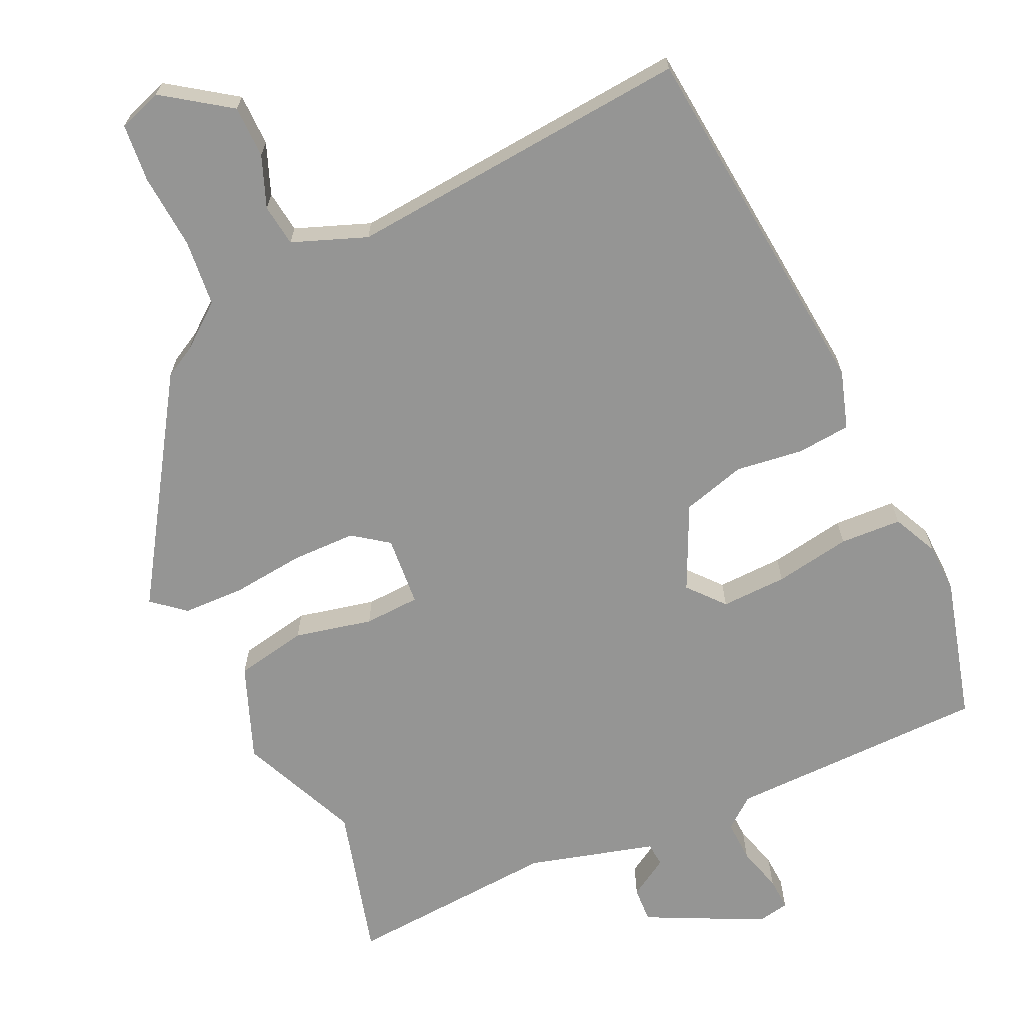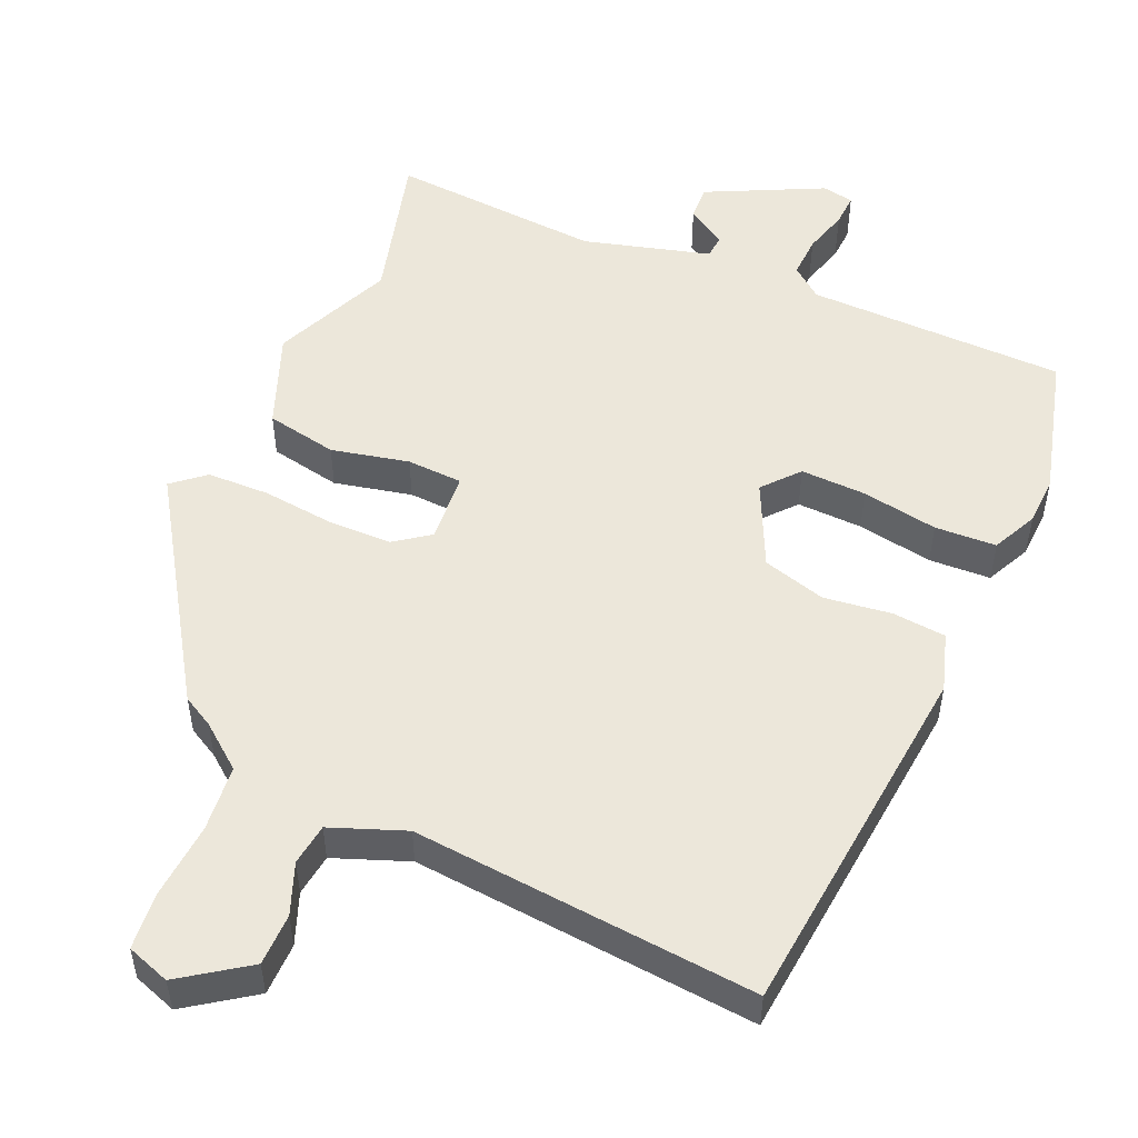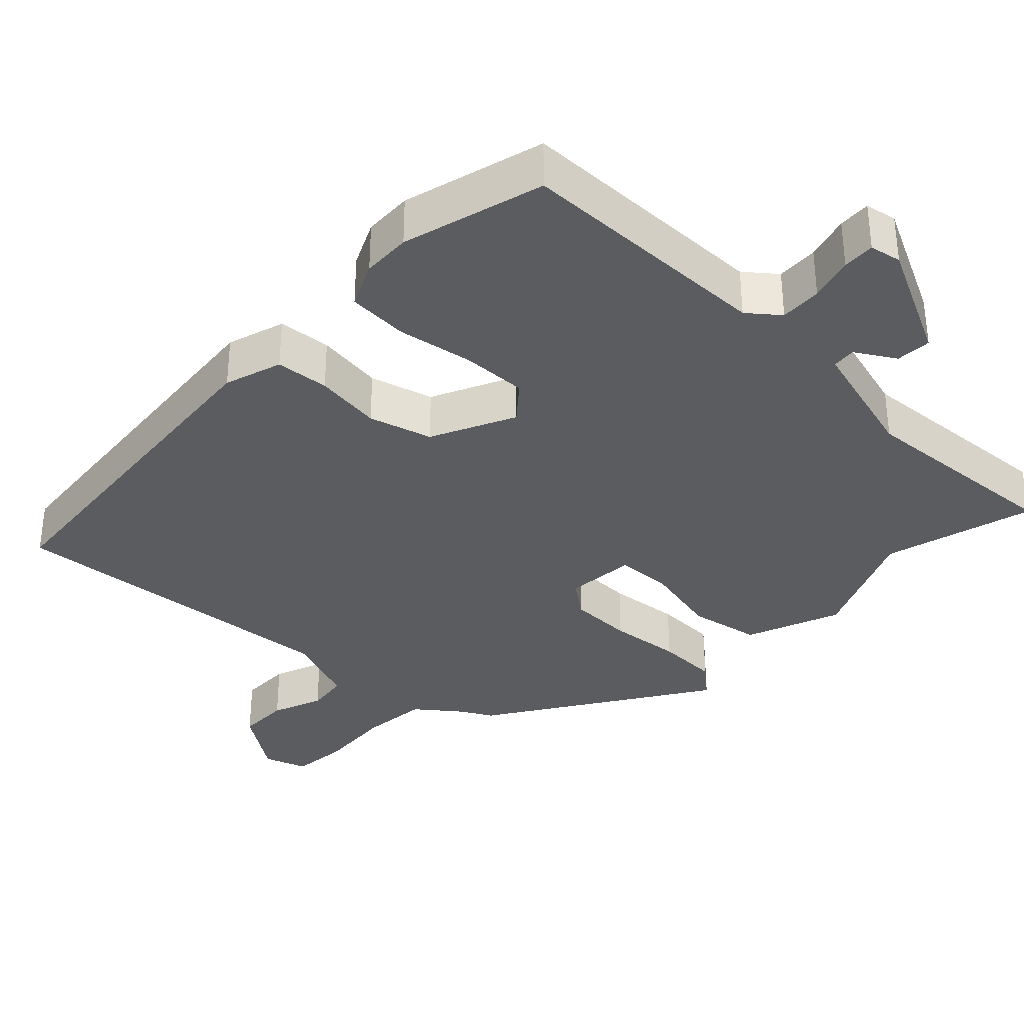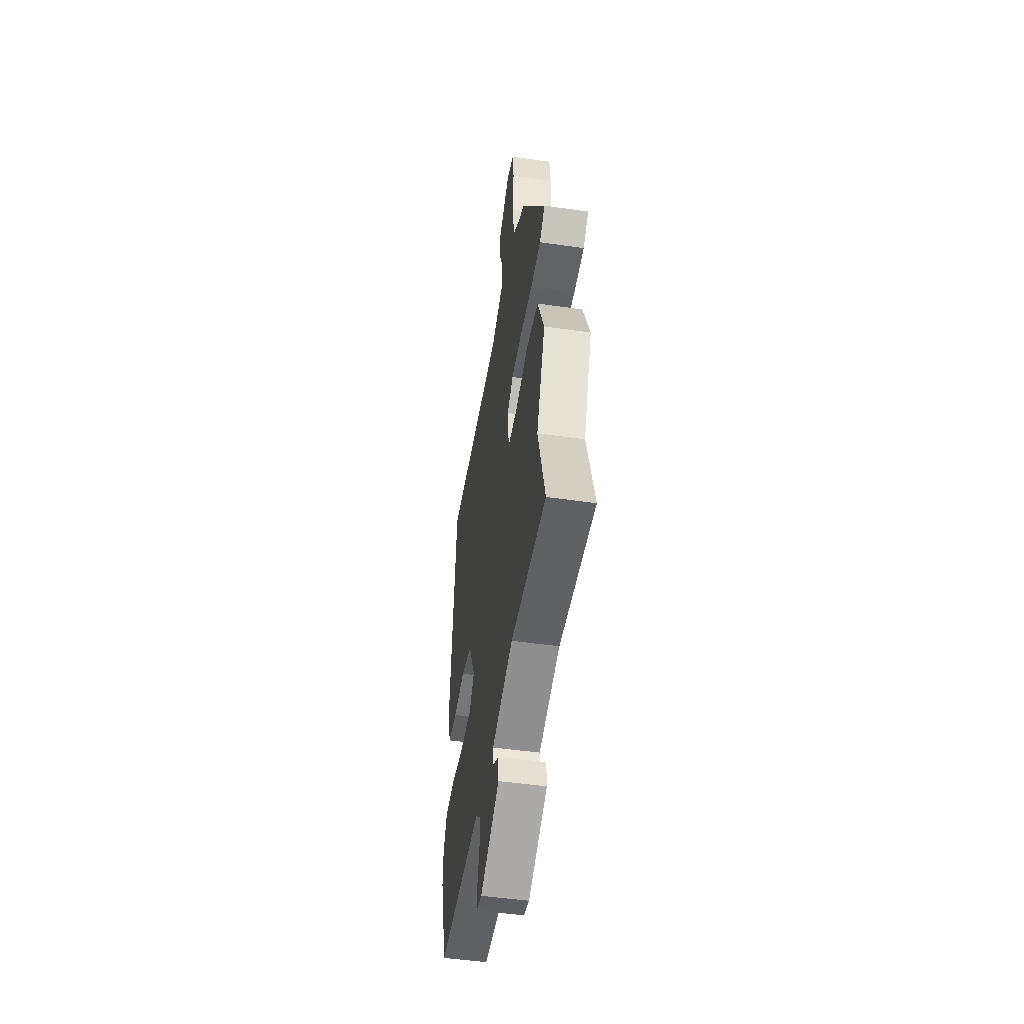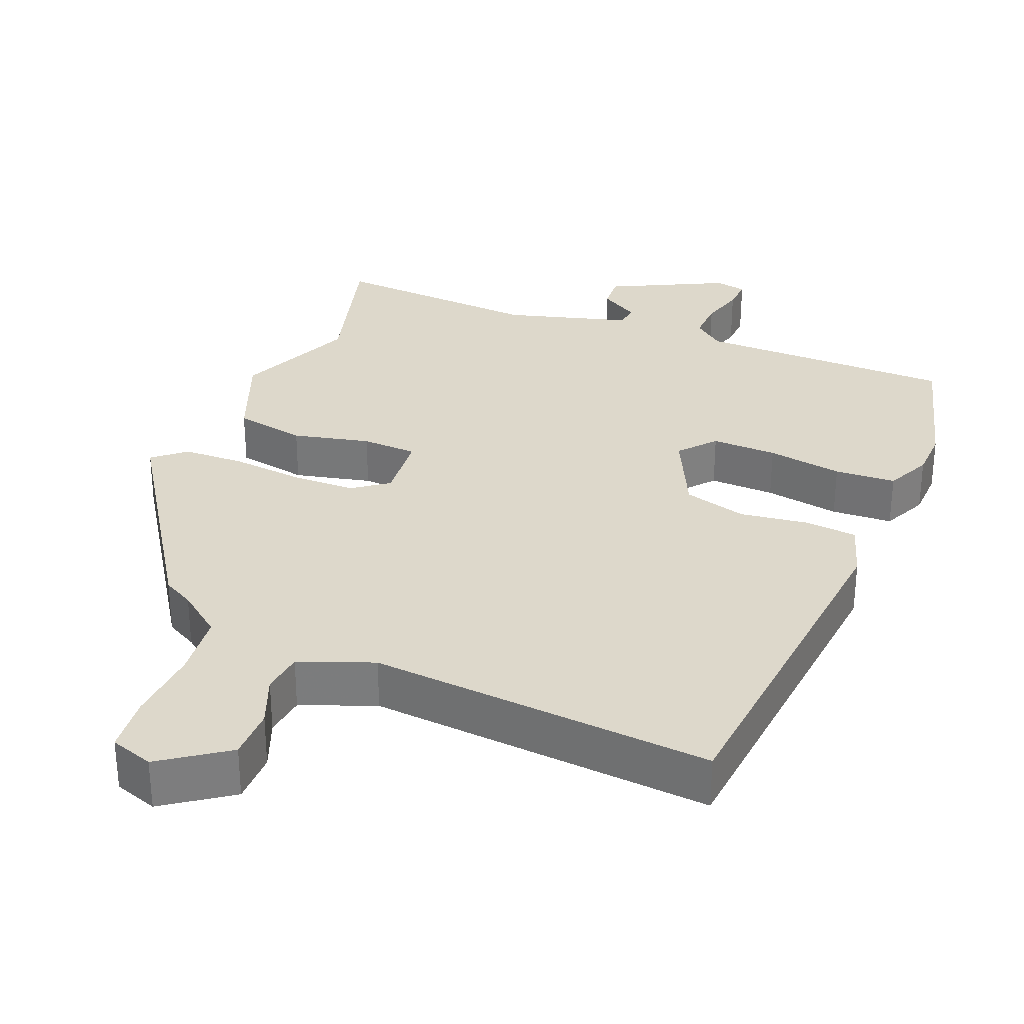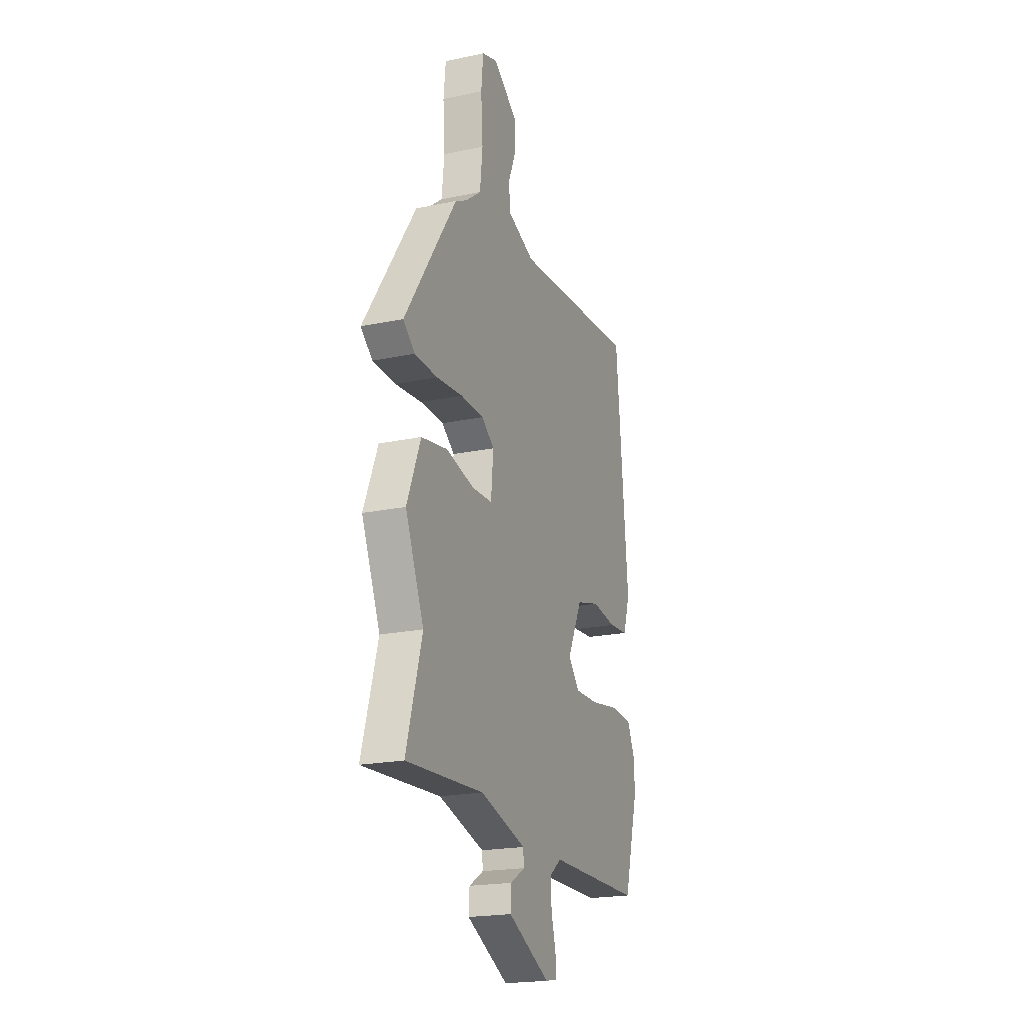
<metadata>
{"format":"obj","ext":"obj","renderer":"f3d","projection":"perspective","resolution":1024,"background":"white","views":[{"elev":-67.4,"azim":25.4,"up":"+Y"},{"elev":51.8,"azim":24.2,"up":"+Y"},{"elev":-34.8,"azim":136.6,"up":"+Y"},{"elev":-49.0,"azim":-99.1,"up":"+Z"},{"elev":31.2,"azim":22.3,"up":"+Y"},{"elev":-20.5,"azim":-68.9,"up":"+Z"}]}
</metadata>
<code>
v -0.507 0.07 -0.524
v -0.448 0.07 -0.315
v -0.518 0.07 -0.149
v -0.466 0.07 -0.019
v -0.367 0.07 -0.001
v -0.26 0.07 -0.026
v -0.183 0.07 -0.023
v -0.174 0.07 0.074
v -0.222 0.07 0.11
v -0.31 0.07 0.112
v -0.41 0.07 0.102
v -0.496 0.07 0.105
v -0.54 0.07 0.143
v -0.342 0.07 0.443
v -0.299 0.07 0.466
v -0.238 0.07 0.513
v -0.228 0.07 0.605
v -0.235 0.07 0.709
v -0.227 0.07 0.789
v -0.167 0.07 0.809
v -0.076 0.07 0.744
v -0.076 0.07 0.672
v -0.104 0.07 0.602
v -0.097 0.07 0.544
v 0.005 0.07 0.504
v 0.481 0.07 0.541
v 0.526 0.07 0.035
v 0.5 0.07 -0.045
v 0.426 0.07 -0.051
v 0.333 0.07 -0.038
v 0.245 0.07 -0.062
v 0.189 0.07 -0.178
v 0.231 0.07 -0.228
v 0.322 0.07 -0.226
v 0.427 0.07 -0.209
v 0.512 0.07 -0.214
v 0.541 0.07 -0.277
v 0.543 0.07 -0.345
v 0.488 0.07 -0.542
v 0.13 0.07 -0.544
v 0.087 0.07 -0.578
v 0.089 0.07 -0.636
v 0.106 0.07 -0.698
v 0.108 0.07 -0.743
v 0.064 0.07 -0.751
v -0.095 0.07 -0.671
v -0.092 0.07 -0.622
v -0.037 0.07 -0.589
v -0.04 0.07 -0.556
v -0.214 0.07 -0.506
v -0.507 0 -0.524
v -0.448 0 -0.315
v -0.518 0 -0.149
v -0.466 0 -0.019
v -0.367 0 -0.001
v -0.26 0 -0.026
v -0.183 0 -0.023
v -0.174 0 0.074
v -0.222 0 0.11
v -0.31 0 0.112
v -0.41 0 0.102
v -0.496 0 0.105
v -0.54 0 0.143
v -0.342 0 0.443
v -0.299 0 0.466
v -0.238 0 0.513
v -0.228 0 0.605
v -0.235 0 0.709
v -0.227 0 0.789
v -0.167 0 0.809
v -0.076 0 0.744
v -0.076 0 0.672
v -0.104 0 0.602
v -0.097 0 0.544
v 0.005 0 0.504
v 0.481 0 0.541
v 0.526 0 0.035
v 0.5 0 -0.045
v 0.426 0 -0.051
v 0.333 0 -0.038
v 0.245 0 -0.062
v 0.189 0 -0.178
v 0.231 0 -0.228
v 0.322 0 -0.226
v 0.427 0 -0.209
v 0.512 0 -0.214
v 0.541 0 -0.277
v 0.543 0 -0.345
v 0.488 0 -0.542
v 0.13 0 -0.544
v 0.087 0 -0.578
v 0.089 0 -0.636
v 0.106 0 -0.698
v 0.108 0 -0.743
v 0.064 0 -0.751
v -0.095 0 -0.671
v -0.092 0 -0.622
v -0.037 0 -0.589
v -0.04 0 -0.556
v -0.214 0 -0.506
f 45 46 47 48
f 45 48 49
f 42 43 44 45
f 41 42 45 49
f 40 41 49 50
f 38 39 40 50
f 34 35 36 37
f 33 34 37 38
f 27 28 29 30
f 25 26 27 30
f 24 25 30 31
f 20 21 22 23
f 20 23 24
f 17 18 19 20
f 16 17 20 24
f 15 16 24 31
f 10 11 12 13
f 9 10 13 14
f 8 9 14 15
f 3 4 5 6
f 2 3 6 7
f 1 2 7
f 33 38 50 1
f 8 15 31 32
f 7 8 32 33
f 1 7 33
f 98 97 96 95
f 99 98 95
f 95 94 93 92
f 99 95 92 91
f 100 99 91 90
f 100 90 89 88
f 87 86 85 84
f 88 87 84 83
f 80 79 78 77
f 80 77 76 75
f 81 80 75 74
f 73 72 71 70
f 74 73 70
f 70 69 68 67
f 74 70 67 66
f 81 74 66 65
f 63 62 61 60
f 64 63 60 59
f 65 64 59 58
f 56 55 54 53
f 57 56 53 52
f 57 52 51
f 51 100 88 83
f 82 81 65 58
f 83 82 58 57
f 83 57 51
f 1 51 52 2
f 2 52 53 3
f 3 53 54 4
f 4 54 55 5
f 5 55 56 6
f 6 56 57 7
f 7 57 58 8
f 8 58 59 9
f 9 59 60 10
f 10 60 61 11
f 11 61 62 12
f 12 62 63 13
f 13 63 64 14
f 14 64 65 15
f 15 65 66 16
f 16 66 67 17
f 17 67 68 18
f 18 68 69 19
f 19 69 70 20
f 20 70 71 21
f 21 71 72 22
f 22 72 73 23
f 23 73 74 24
f 24 74 75 25
f 25 75 76 26
f 26 76 77 27
f 27 77 78 28
f 28 78 79 29
f 29 79 80 30
f 30 80 81 31
f 31 81 82 32
f 32 82 83 33
f 33 83 84 34
f 34 84 85 35
f 35 85 86 36
f 36 86 87 37
f 37 87 88 38
f 38 88 89 39
f 39 89 90 40
f 40 90 91 41
f 41 91 92 42
f 42 92 93 43
f 43 93 94 44
f 44 94 95 45
f 45 95 96 46
f 46 96 97 47
f 47 97 98 48
f 48 98 99 49
f 49 99 100 50
f 50 100 51 1

</code>
